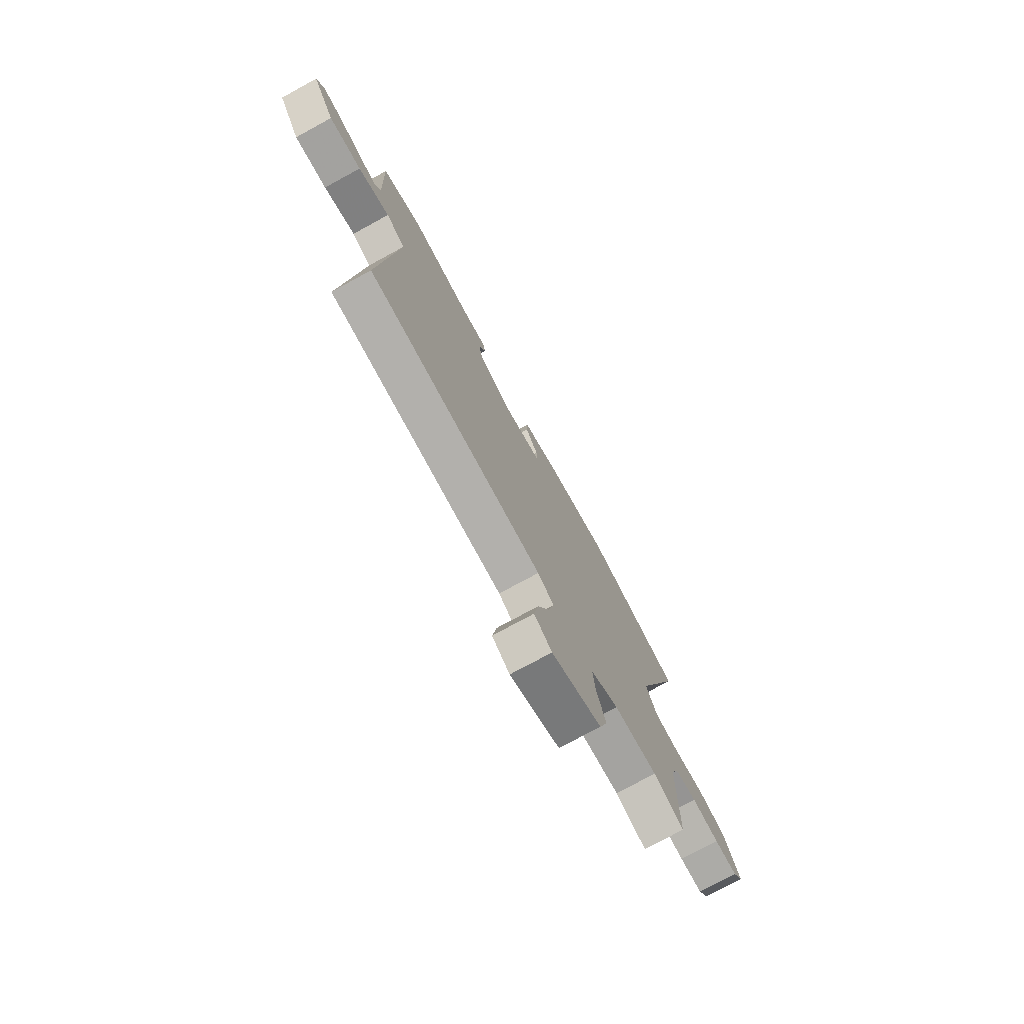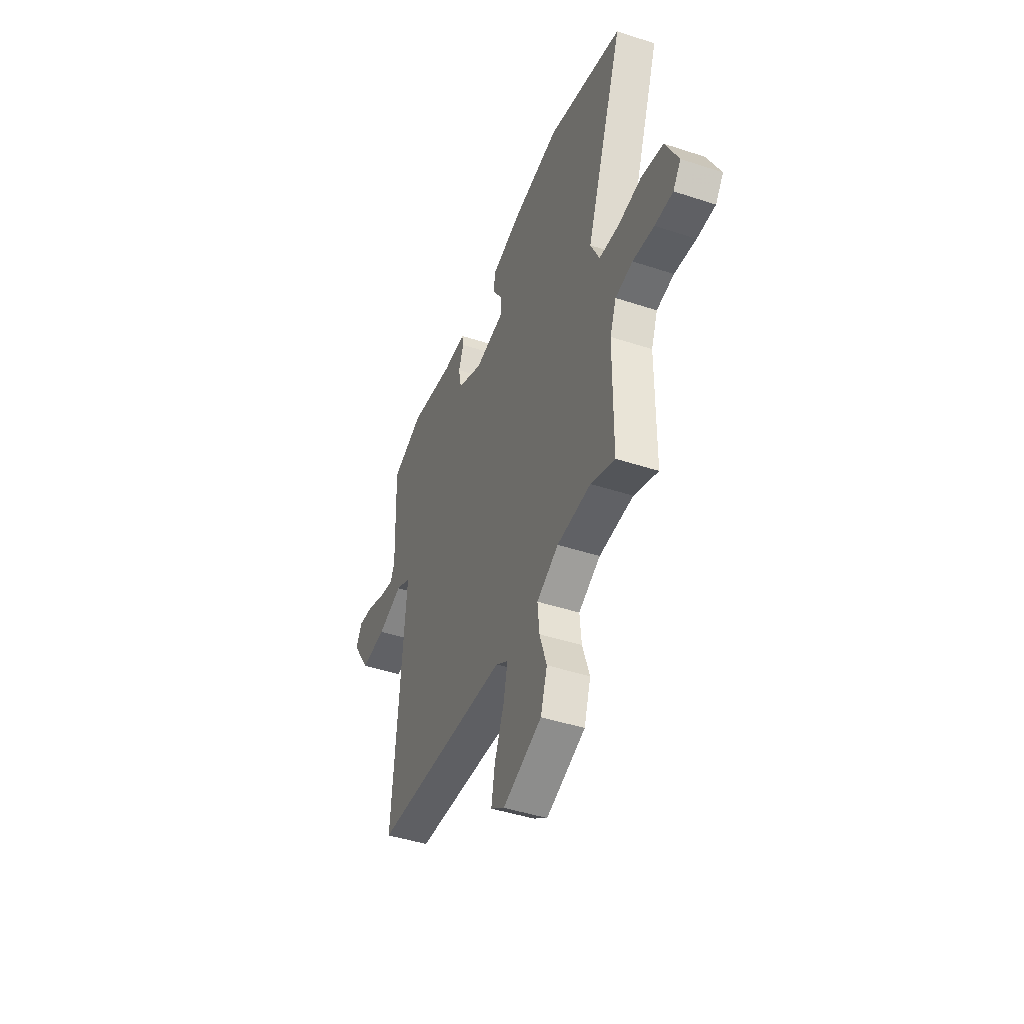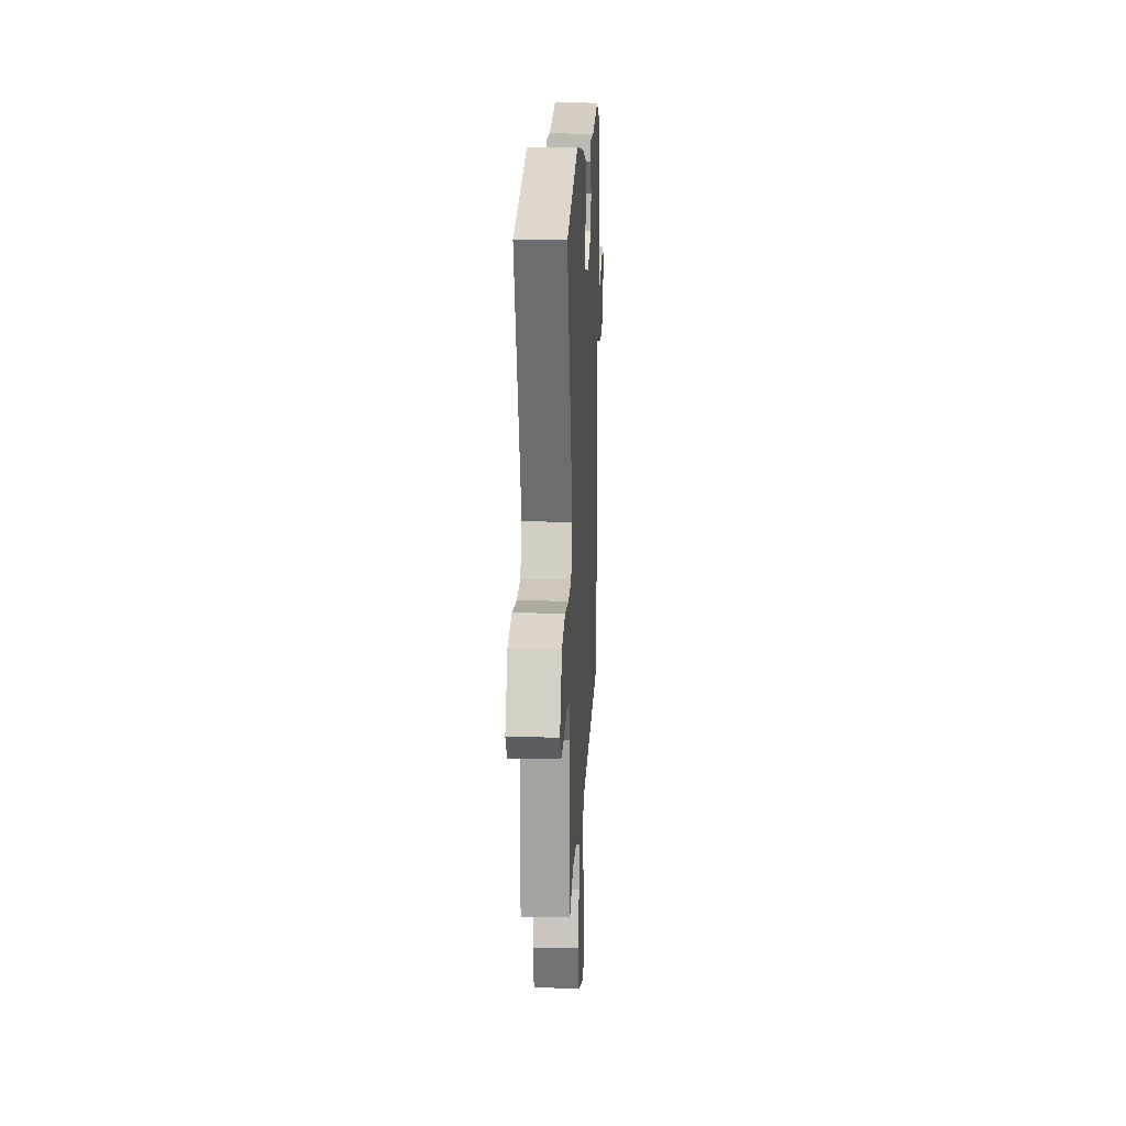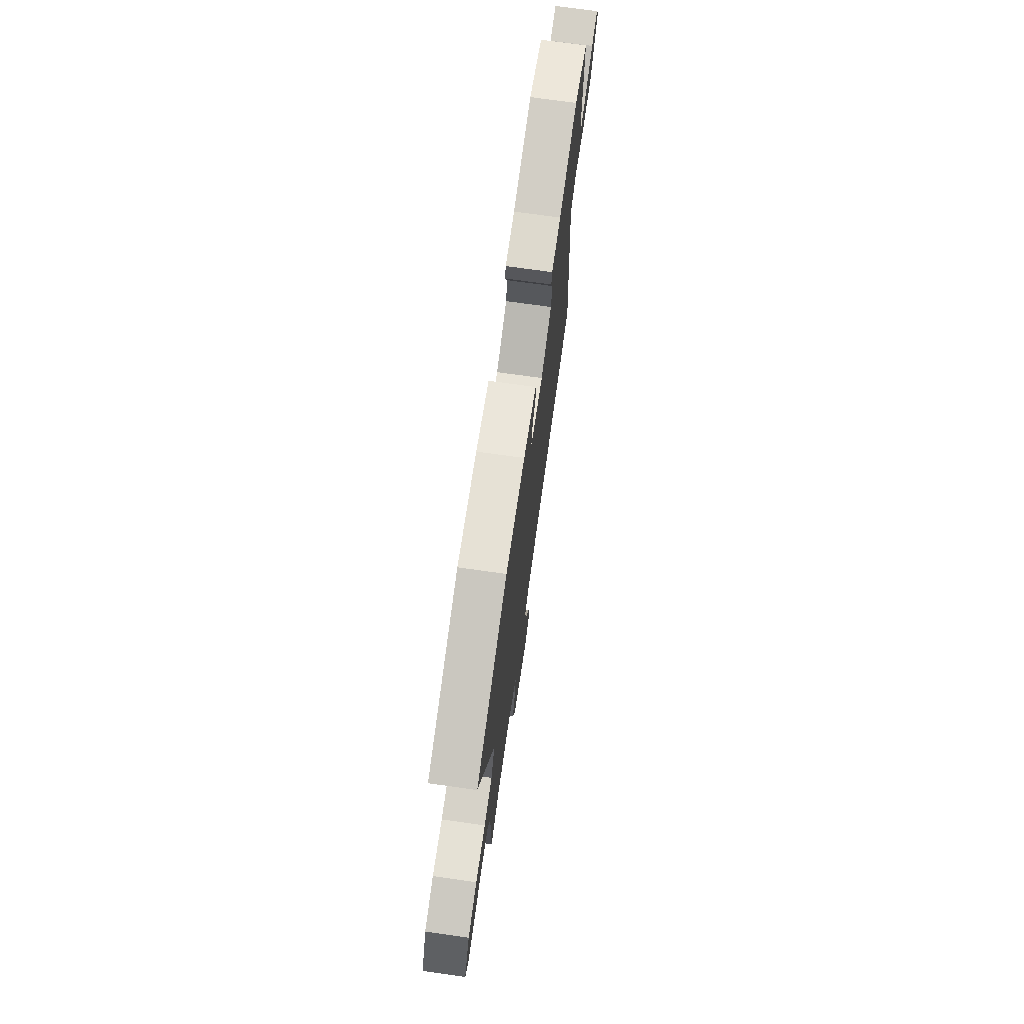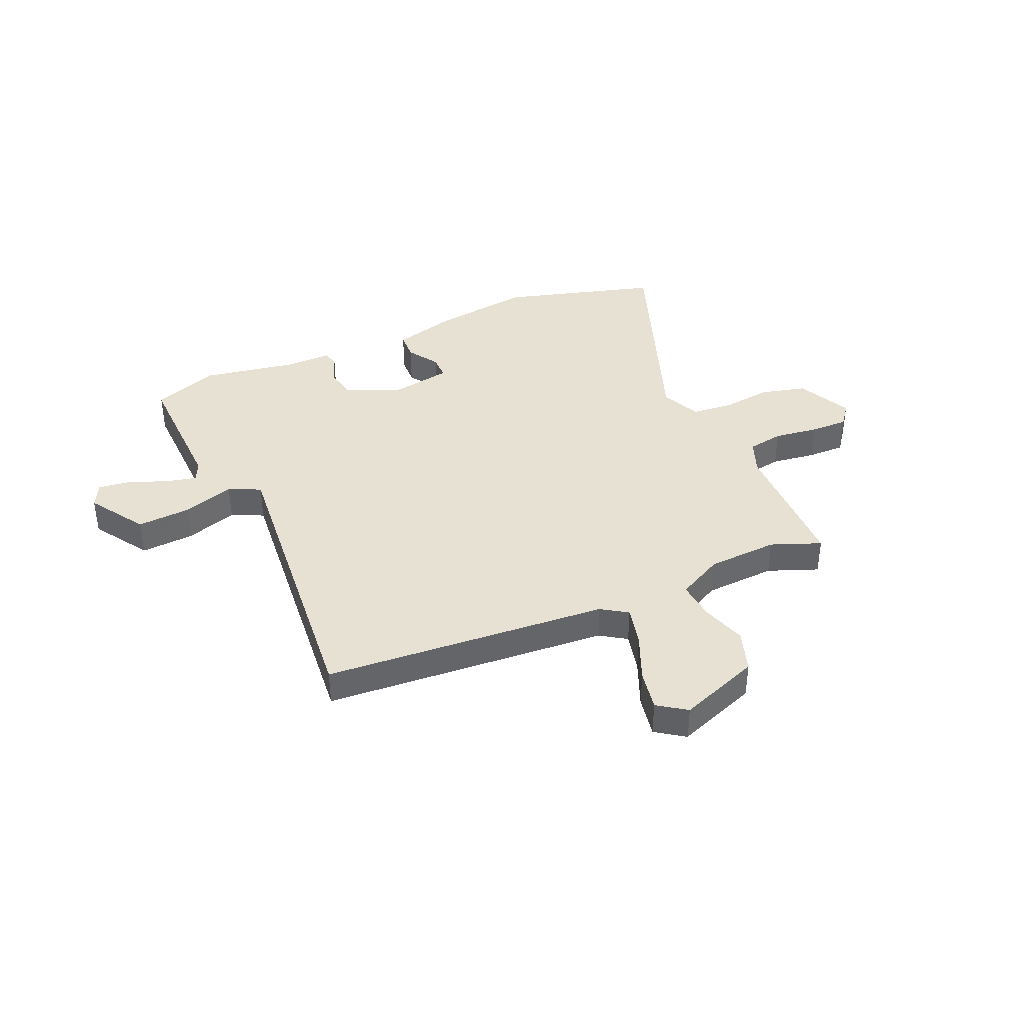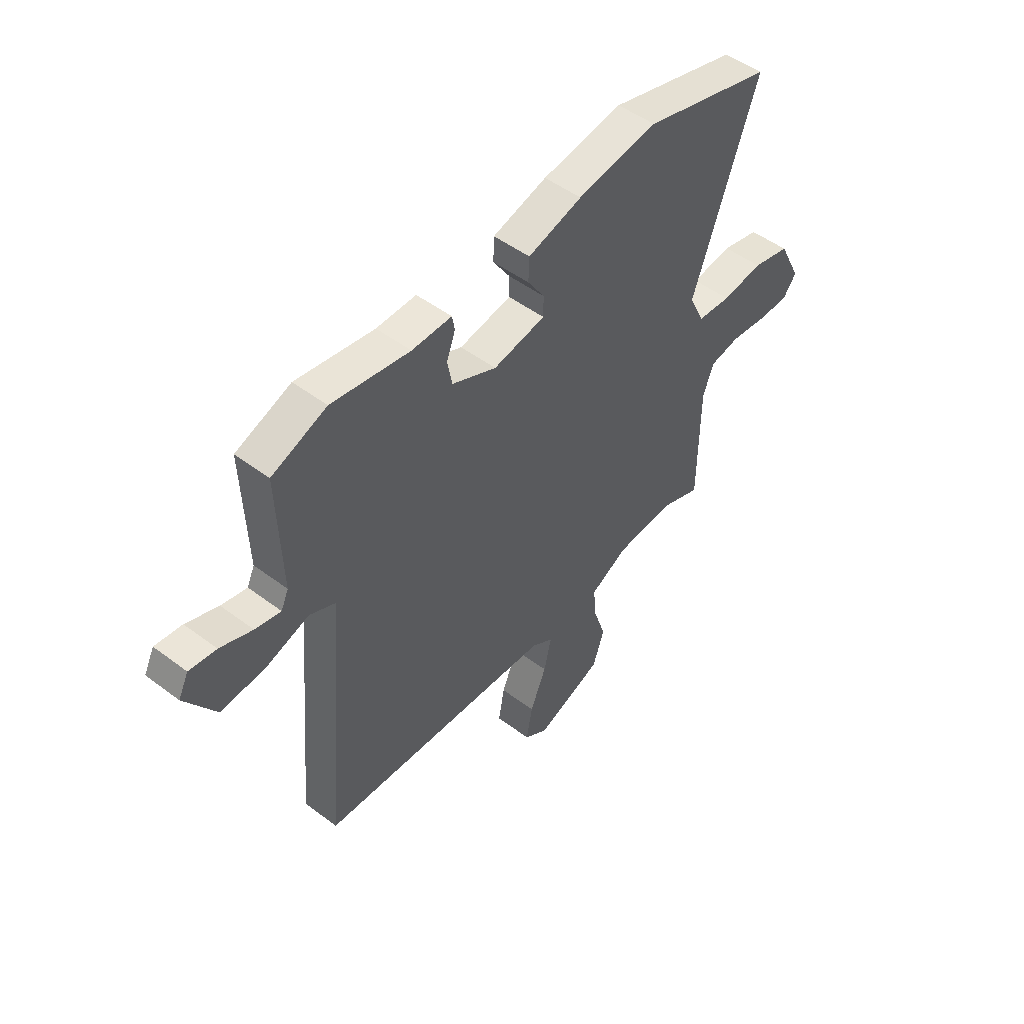
<metadata>
{"format":"obj","ext":"obj","renderer":"f3d","projection":"perspective","resolution":1024,"background":"white","views":[{"elev":-75.6,"azim":118.6,"up":"+Z"},{"elev":-44.5,"azim":-111.0,"up":"+Z"},{"elev":16.2,"azim":-87.2,"up":"+Z"},{"elev":72.6,"azim":-82.0,"up":"+Z"},{"elev":39.6,"azim":156.7,"up":"+Y"},{"elev":49.8,"azim":129.7,"up":"+Z"}]}
</metadata>
<code>
v -0.442 0.07 -0.478
v -0.536 0.07 -0.514
v -0.538 0.07 -0.246
v -0.563 0.07 -0.181
v -0.631 0.07 -0.169
v -0.715 0.07 -0.18
v -0.786 0.07 -0.181
v -0.817 0.07 -0.14
v -0.766 0.07 -0.038
v -0.68 0.07 -0.017
v -0.586 0.07 -0.029
v -0.509 0.07 -0.022
v -0.474 0.07 0.051
v -0.622 0.07 0.466
v -0.327 0.07 0.548
v -0.144 0.07 0.522
v -0.021 0.07 0.488
v -0.019 0.07 0.435
v -0.057 0.07 0.377
v -0.057 0.07 0.331
v 0.061 0.07 0.31
v 0.162 0.07 0.356
v 0.173 0.07 0.413
v 0.153 0.07 0.466
v 0.159 0.07 0.499
v 0.249 0.07 0.498
v 0.426 0.07 0.528
v 0.55 0.07 0.481
v 0.541 0.07 0.223
v 0.558 0.07 0.186
v 0.616 0.07 0.199
v 0.689 0.07 0.227
v 0.75 0.07 0.235
v 0.773 0.07 0.189
v 0.704 0.07 0.084
v 0.603 0.07 0.091
v 0.505 0.07 0.123
v 0.445 0.07 0.095
v 0.46 0.07 -0.078
v 0.495 0.07 -0.479
v -0.044 0.07 -0.515
v -0.093 0.07 -0.547
v -0.076 0.07 -0.622
v -0.039 0.07 -0.712
v -0.025 0.07 -0.79
v -0.079 0.07 -0.827
v -0.232 0.07 -0.769
v -0.258 0.07 -0.689
v -0.23 0.07 -0.604
v -0.223 0.07 -0.531
v -0.309 0.07 -0.486
v -0.442 0 -0.478
v -0.536 0 -0.514
v -0.538 0 -0.246
v -0.563 0 -0.181
v -0.631 0 -0.169
v -0.715 0 -0.18
v -0.786 0 -0.181
v -0.817 0 -0.14
v -0.766 0 -0.038
v -0.68 0 -0.017
v -0.586 0 -0.029
v -0.509 0 -0.022
v -0.474 0 0.051
v -0.622 0 0.466
v -0.327 0 0.548
v -0.144 0 0.522
v -0.021 0 0.488
v -0.019 0 0.435
v -0.057 0 0.377
v -0.057 0 0.331
v 0.061 0 0.31
v 0.162 0 0.356
v 0.173 0 0.413
v 0.153 0 0.466
v 0.159 0 0.499
v 0.249 0 0.498
v 0.426 0 0.528
v 0.55 0 0.481
v 0.541 0 0.223
v 0.558 0 0.186
v 0.616 0 0.199
v 0.689 0 0.227
v 0.75 0 0.235
v 0.773 0 0.189
v 0.704 0 0.084
v 0.603 0 0.091
v 0.505 0 0.123
v 0.445 0 0.095
v 0.46 0 -0.078
v 0.495 0 -0.479
v -0.044 0 -0.515
v -0.093 0 -0.547
v -0.076 0 -0.622
v -0.039 0 -0.712
v -0.025 0 -0.79
v -0.079 0 -0.827
v -0.232 0 -0.769
v -0.258 0 -0.689
v -0.23 0 -0.604
v -0.223 0 -0.531
v -0.309 0 -0.486
f 47 48 49
f 46 47 49
f 45 46 49
f 44 45 49
f 43 44 49
f 42 43 49 50
f 41 42 50 51
f 39 40 41 51
f 35 36 37
f 34 35 37
f 33 34 37
f 32 33 37
f 31 32 37
f 30 31 37 38
f 29 30 38
f 28 29 38
f 27 28 38
f 26 27 38
f 26 38 39
f 25 26 39
f 24 25 39
f 23 24 39
f 17 18 19
f 16 17 19
f 15 16 19
f 14 15 19
f 13 14 19
f 12 13 19 20
f 9 10 11
f 8 9 11
f 7 8 11
f 6 7 11
f 5 6 11
f 4 5 11 12
f 12 20 21
f 4 12 21
f 3 4 21
f 39 51 1
f 22 23 39
f 21 22 39
f 3 21 39
f 2 3 39
f 1 2 39
f 100 99 98
f 100 98 97
f 100 97 96
f 100 96 95
f 100 95 94
f 101 100 94 93
f 102 101 93 92
f 102 92 91 90
f 88 87 86
f 88 86 85
f 88 85 84
f 88 84 83
f 88 83 82
f 89 88 82 81
f 89 81 80
f 89 80 79
f 89 79 78
f 89 78 77
f 90 89 77
f 90 77 76
f 90 76 75
f 90 75 74
f 70 69 68
f 70 68 67
f 70 67 66
f 70 66 65
f 70 65 64
f 71 70 64 63
f 62 61 60
f 62 60 59
f 62 59 58
f 62 58 57
f 62 57 56
f 63 62 56 55
f 72 71 63
f 72 63 55
f 72 55 54
f 52 102 90
f 90 74 73
f 90 73 72
f 90 72 54
f 90 54 53
f 90 53 52
f 1 52 53 2
f 2 53 54 3
f 3 54 55 4
f 4 55 56 5
f 5 56 57 6
f 6 57 58 7
f 7 58 59 8
f 8 59 60 9
f 9 60 61 10
f 10 61 62 11
f 11 62 63 12
f 12 63 64 13
f 13 64 65 14
f 14 65 66 15
f 15 66 67 16
f 16 67 68 17
f 17 68 69 18
f 18 69 70 19
f 19 70 71 20
f 20 71 72 21
f 21 72 73 22
f 22 73 74 23
f 23 74 75 24
f 24 75 76 25
f 25 76 77 26
f 26 77 78 27
f 27 78 79 28
f 28 79 80 29
f 29 80 81 30
f 30 81 82 31
f 31 82 83 32
f 32 83 84 33
f 33 84 85 34
f 34 85 86 35
f 35 86 87 36
f 36 87 88 37
f 37 88 89 38
f 38 89 90 39
f 39 90 91 40
f 40 91 92 41
f 41 92 93 42
f 42 93 94 43
f 43 94 95 44
f 44 95 96 45
f 45 96 97 46
f 46 97 98 47
f 47 98 99 48
f 48 99 100 49
f 49 100 101 50
f 50 101 102 51
f 51 102 52 1

</code>
